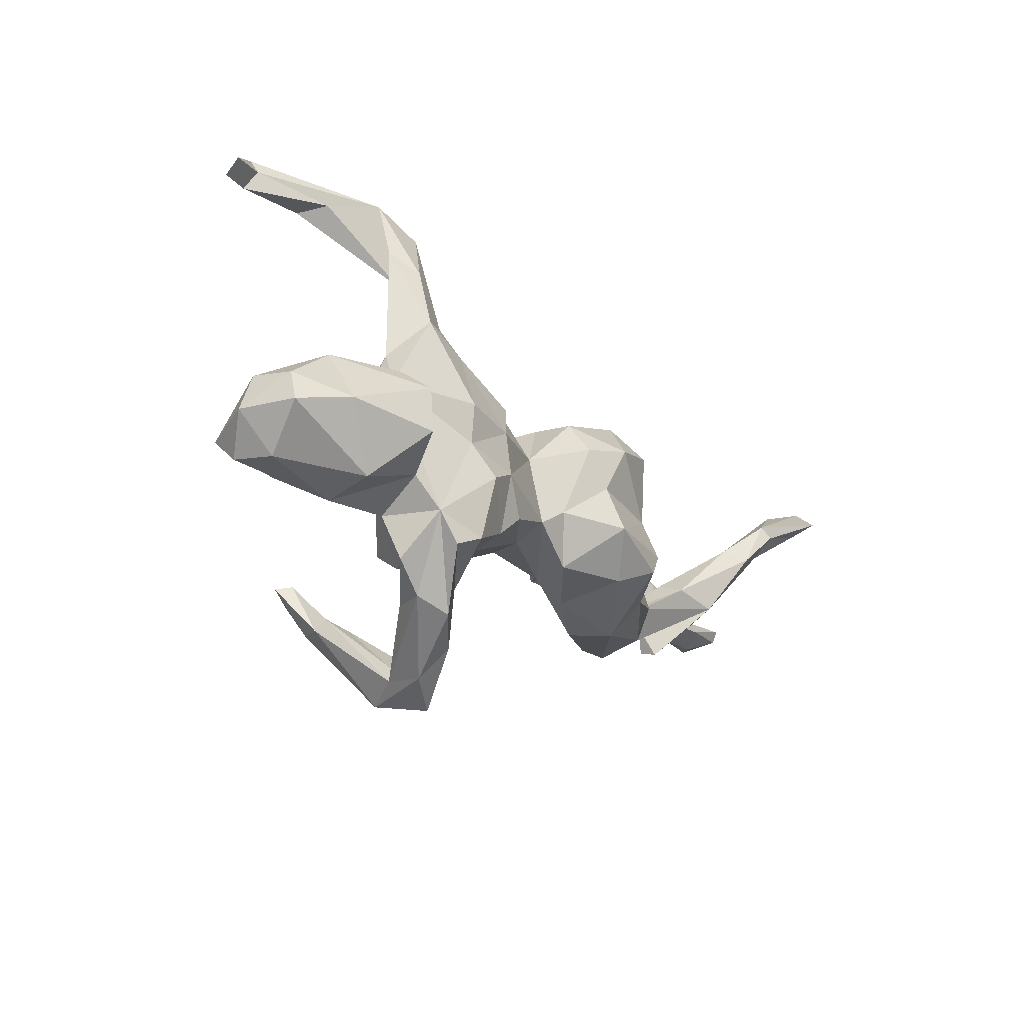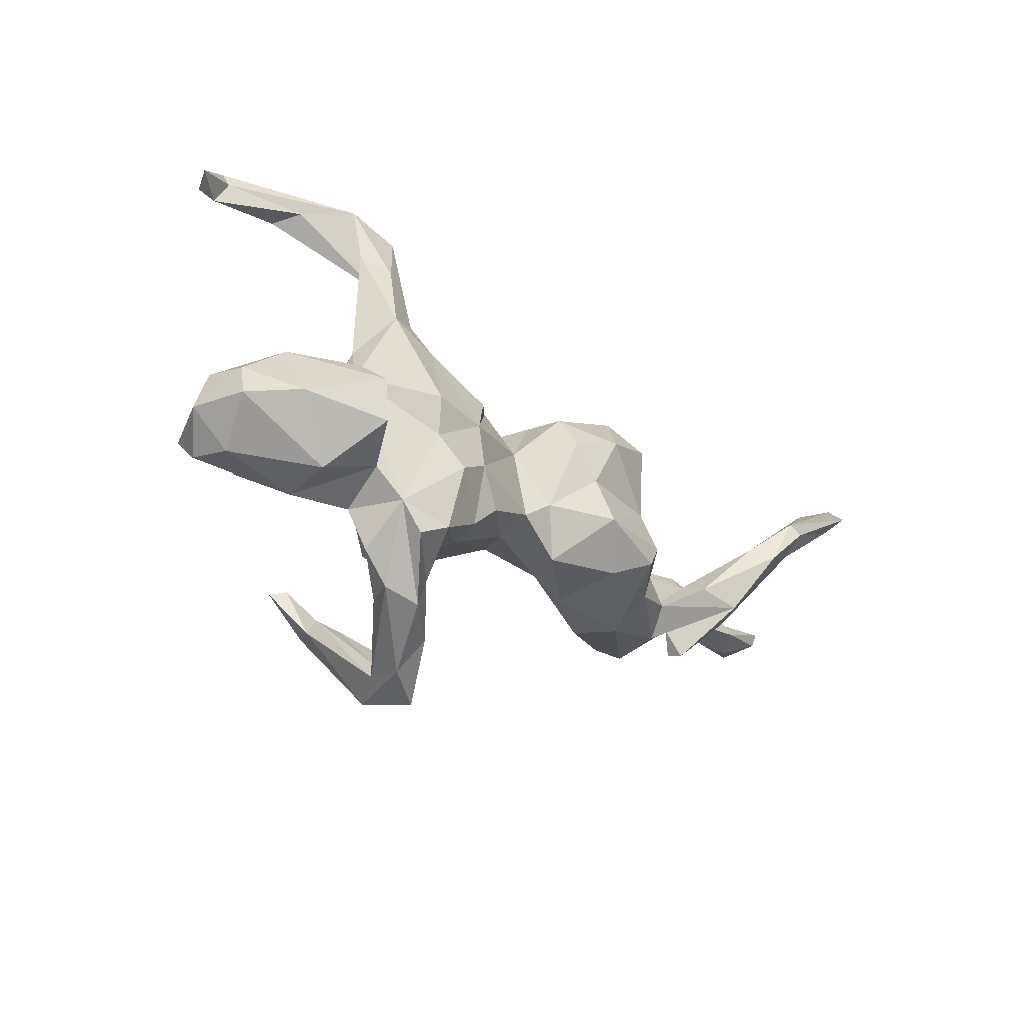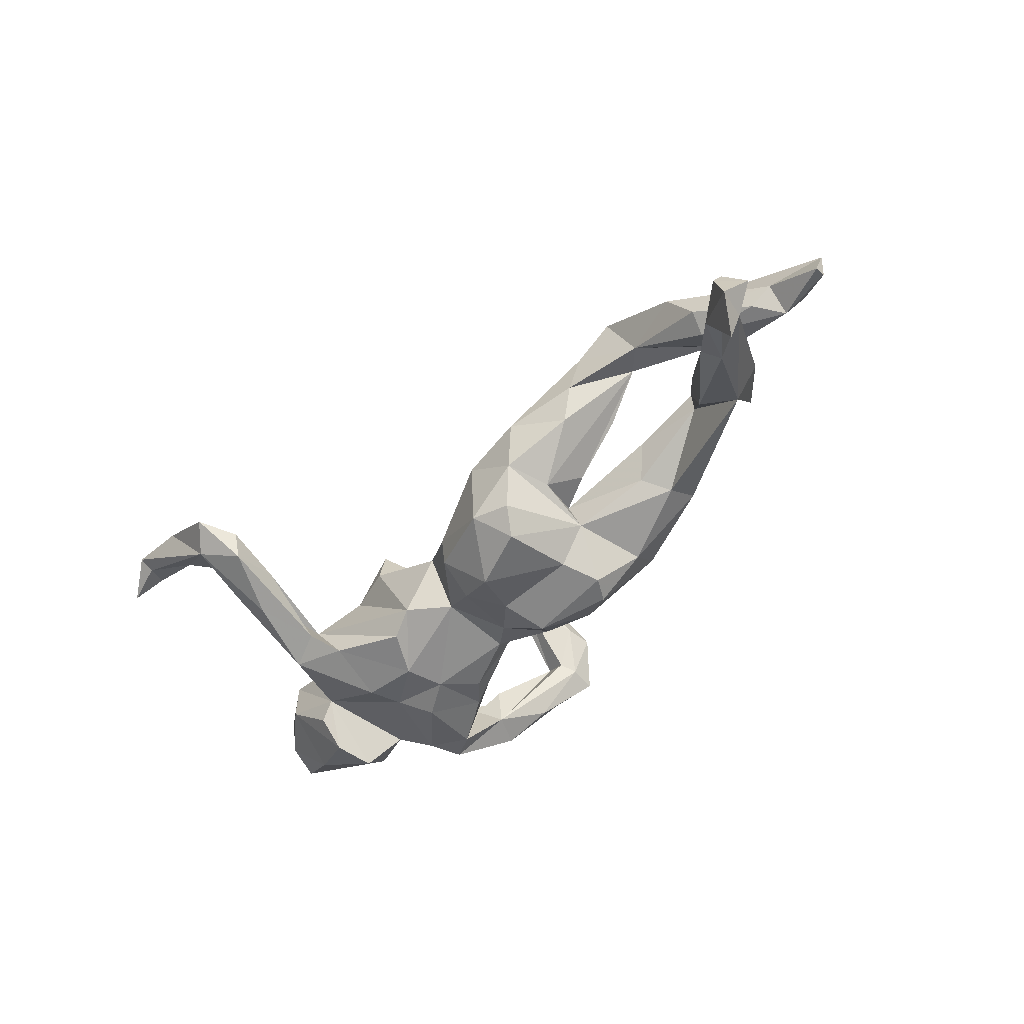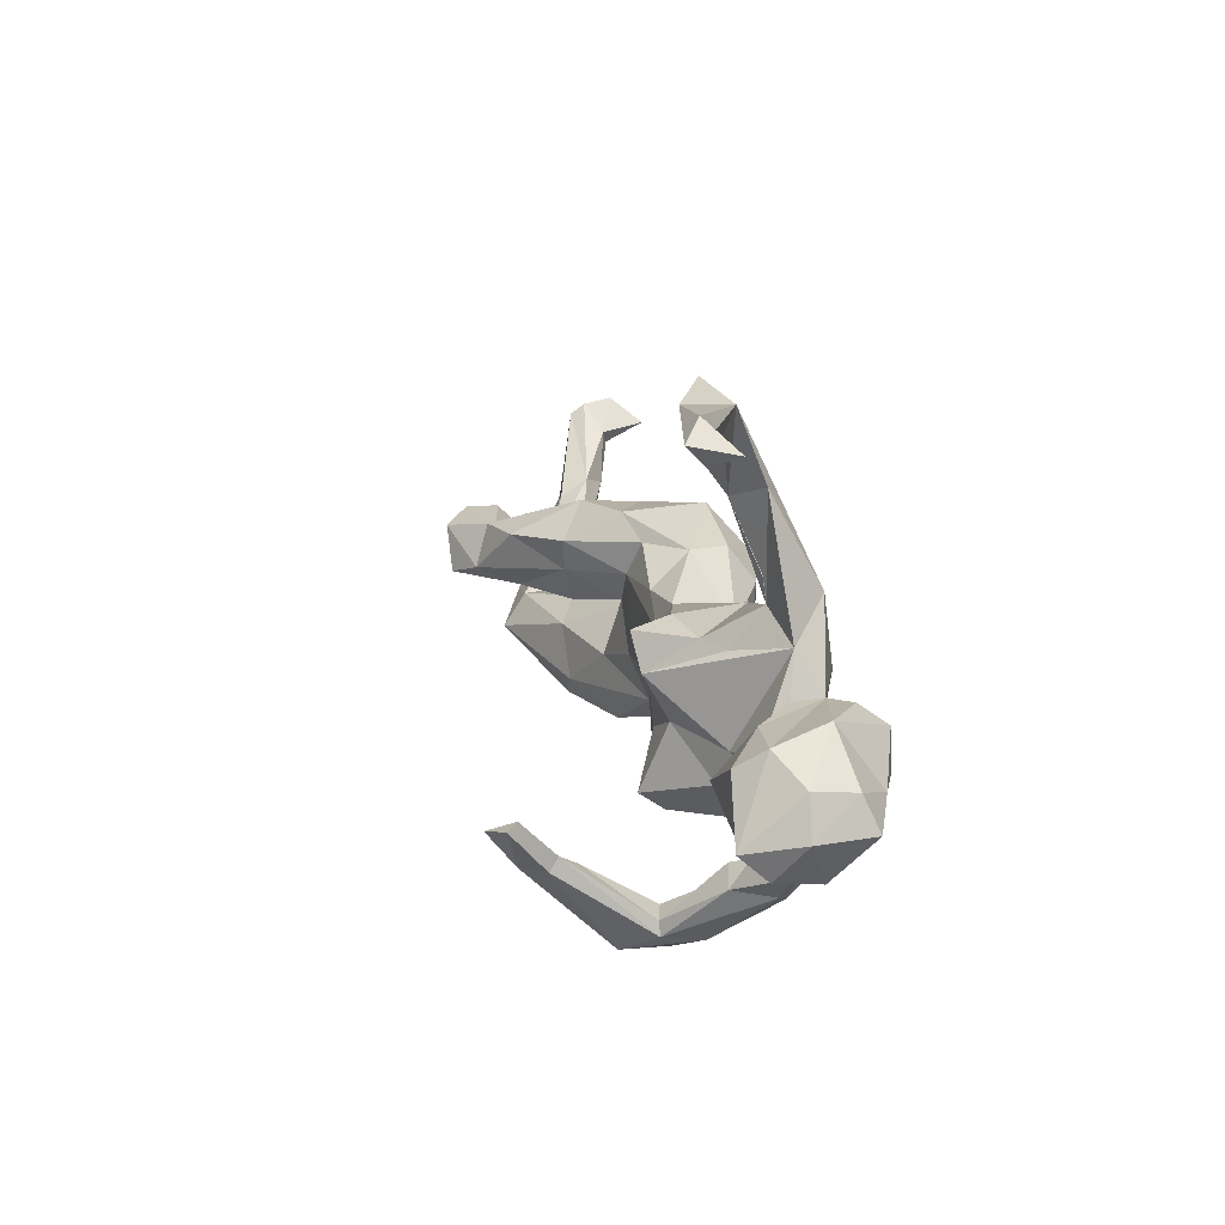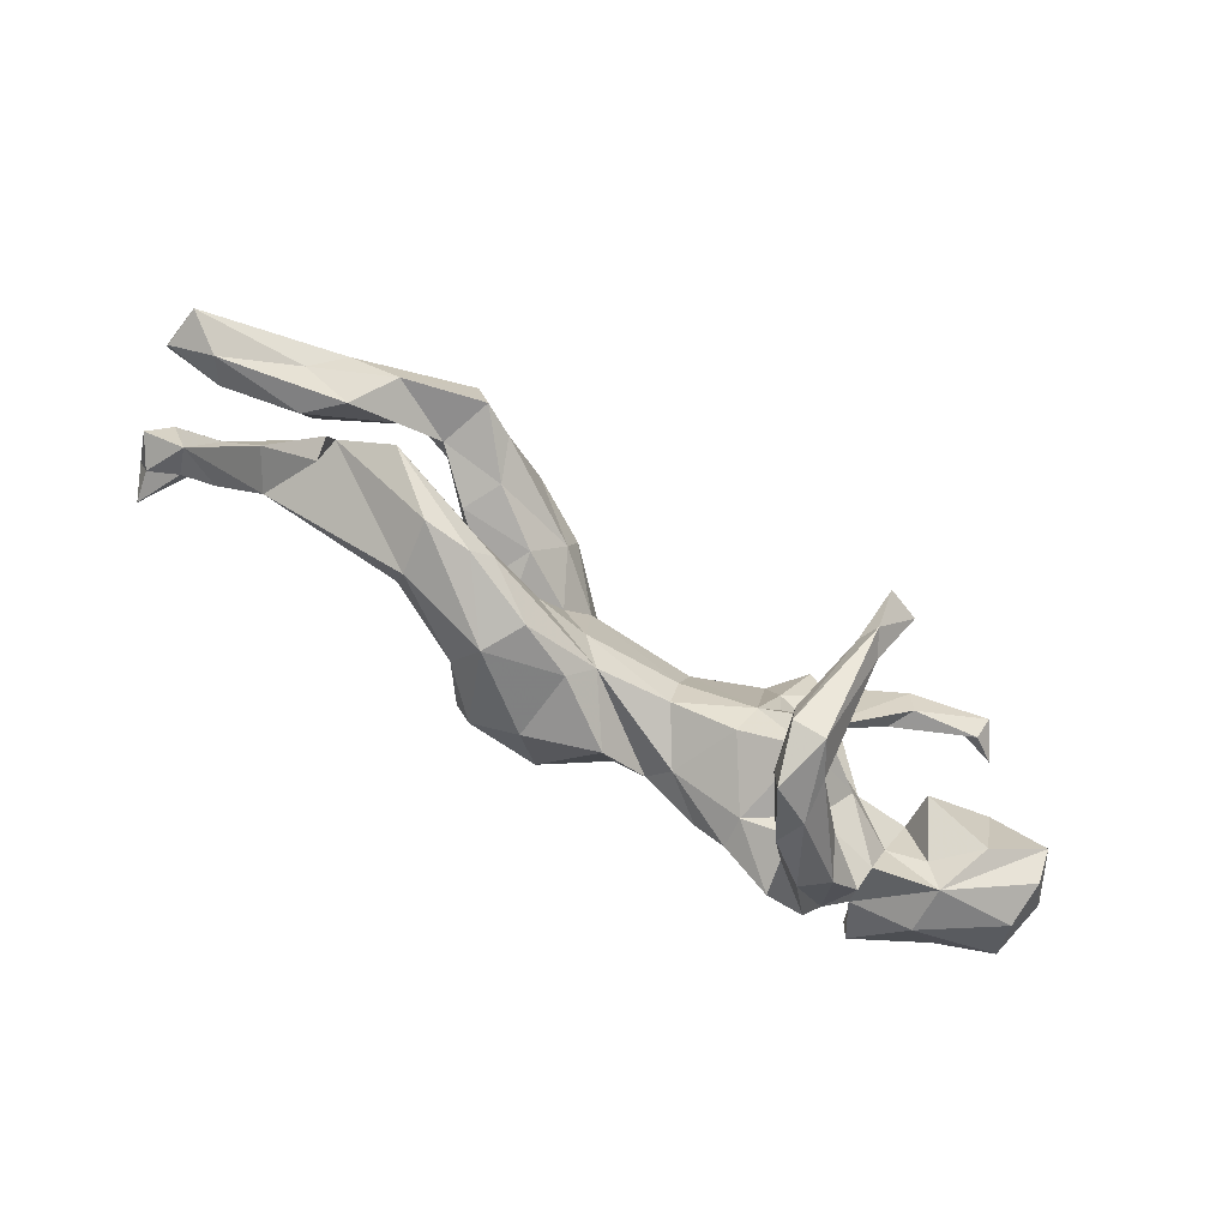
<metadata>
{"format":"obj","ext":"obj","renderer":"f3d","projection":"perspective","resolution":1024,"background":"white","views":[{"elev":-21.2,"azim":122.6,"up":"+Y"},{"elev":-23.7,"azim":129.6,"up":"+Y"},{"elev":-47.5,"azim":-130.1,"up":"+Z"},{"elev":15.9,"azim":72.3,"up":"+Y"},{"elev":-78.6,"azim":-33.0,"up":"+Y"}]}
</metadata>
<code>
v 0.6635 -0.06168 0.03298
v 0.6136 0.399 0.1054
v 0.6262 -0.129 -0.00162
v 0.6207 -0.0802 0.1121
v 0.639 -0.01154 -0.03959
v 0.6412 -0.002675 0.02834
v 0.6539 -0.06382 -0.06113
v 0.5735 0.4072 0.1641
v 0.6268 -0.1187 0.06932
v 0.5095 -0.1372 -0.08174
v 0.5767 0.03285 0.05431
v 0.5734 -0.04127 -0.1024
v 0.5029 -0.1572 -0.008117
v 0.538 -0.115 0.07185
v 0.5476 0.001438 0.09252
v 0.5516 0.05064 -0.03775
v 0.5667 0.3761 0.1329
v 0.5479 0.4355 0.1368
v 0.547 0.4113 0.122
v 0.4415 0.04206 -0.07403
v 0.4574 -0.066 -0.1597
v 0.4656 0.04015 -0.1053
v 0.4965 0.03361 0.03843
v 0.4393 -0.05239 0.07922
v 0.4594 0.002667 -0.1565
v 0.4791 -0.1089 0.008059
v 0.4374 0.3875 0.0669
v 0.361 0.4074 0.02163
v 0.4383 0.04023 -0.02704
v 0.4184 -0.1084 -0.1019
v 0.4452 -0.02664 0.01826
v 0.4057 -0.1548 -0.03251
v 0.4159 0.103 -0.04036
v 0.3495 0.1435 -0.02751
v 0.4222 -0.09529 -0.01363
v 0.3796 0.3039 -0.01505
v 0.4472 0.4293 0.1269
v 0.378 -0.1537 -0.119
v 0.3571 -0.04706 0.02286
v 0.3779 0.1617 -0.09562
v 0.4569 0.3787 0.1138
v 0.3147 0.2807 0.01368
v 0.3267 0.4396 0.05903
v 0.3894 -0.2211 -0.05638
v 0.3438 -0.266 -0.05585
v 0.3447 0.2716 -0.05026
v 0.325 -0.1986 -0.03413
v 0.294 0.3779 0.04004
v 0.314 -0.2168 -0.04108
v 0.3073 -0.2618 0.00265
v 0.3522 0.1816 -0.02075
v 0.3352 0.08213 0.01815
v 0.3517 -0.2013 -0.1324
v 0.2968 0.3645 -0.006395
v 0.3006 -0.2888 -0.08237
v 0.3208 0.1769 -0.07352
v 0.2753 -0.2355 -0.00858
v 0.2965 0.1291 -0.09915
v 0.3358 -0.09944 0.03227
v 0.2346 -0.351 0.07293
v 0.2727 -0.2406 -0.0738
v 0.2992 -0.1781 -0.1407
v 0.298 -0.1637 -0.009311
v 0.2981 0.09038 0.04378
v 0.3105 -0.02444 -0.1284
v 0.2352 -0.3176 -0.03877
v 0.2748 -0.07358 -0.1502
v 0.315 0.03665 -0.1365
v 0.2333 -0.1597 0.2728
v 0.2532 -0.1652 0.2935
v 0.2588 0.0367 0.1101
v 0.2251 0.02049 -0.1363
v 0.2287 -0.3288 0.07368
v 0.201 -0.1808 0.311
v 0.2213 -0.2205 0.2131
v 0.2569 -0.03363 0.06958
v 0.2114 -0.1565 -0.0734
v 0.2262 -0.2407 0.2282
v 0.2444 -0.3591 0.009575
v 0.1907 -0.06191 0.06974
v 0.2302 -0.1674 0.06542
v 0.1913 0.004721 0.0773
v 0.1911 -0.2306 0.2351
v 0.2299 -0.1395 0.105
v 0.1873 0.07946 -0.1121
v 0.2005 -0.3769 0.1233
v 0.2036 -0.2376 0.2654
v 0.1882 -0.3228 0.05831
v 0.2264 0.08832 0.1153
v 0.1994 -0.2437 0.178
v 0.1809 -0.3911 0.0372
v 0.2213 0.1032 0.05588
v 0.2141 -0.0449 -0.1383
v 0.1742 -0.3472 0.04482
v 0.1561 -0.09318 0.06032
v 0.1554 -0.3183 0.1258
v 0.219 -0.1414 -0.1229
v 0.1785 0.06676 0.06369
v 0.1527 -0.3625 0.1184
v 0.09012 0.07826 0.009444
v 0.1472 0.08787 -0.08053
v 0.08203 0.03707 -0.0889
v 0.1744 -0.1047 -0.1283
v 0.103 -0.1118 -0.07748
v 0.1408 -0.1375 0.02628
v 0.07064 0.03284 0.02455
v 0.05194 -0.04032 0.02058
v 0.08103 -0.07681 -0.1126
v 0.03459 -0.04704 -0.1251
v 0.04832 -0.09601 0.001644
v 0.01191 0.07845 0.01524
v -0.005879 0.07207 -0.1517
v -0.06613 -0.1117 -0.01095
v 0.003601 -0.1286 -0.1047
v -0.07127 0.1256 -0.000601
v -0.09417 0.07393 0.01592
v -0.09899 -0.04978 0.01006
v -0.002914 0.1276 -0.04841
v -0.0755 0.08673 -0.1805
v -0.1063 -0.1283 -0.1459
v -0.0404 0.01104 -0.1638
v -0.01168 0.1277 -0.1094
v -0.05691 -0.05887 -0.187
v -0.1349 0.1624 -0.1204
v -0.1757 -0.00445 -0.1553
v -0.1242 0.1603 0.01398
v -0.1007 -0.1501 -0.03623
v -0.1742 0.1109 -0.1629
v -0.1981 -0.06397 -0.1723
v -0.1369 0.02352 0.009391
v -0.1725 -0.09934 -0.177
v -0.166 0.1121 0.08974
v -0.197 0.1398 -0.1244
v -0.2276 0.1571 0.0429
v -0.187 -0.1763 -0.000468
v -0.2017 0.002351 -0.03899
v -0.1857 -0.07355 0.02197
v -0.2245 -0.003951 -0.09778
v -0.2321 0.07879 -0.05799
v -0.2422 -0.1207 -0.1121
v -0.2248 0.005543 0.05847
v -0.311 0.01139 0.1163
v -0.2565 0.0179 -0.01554
v -0.265 0.1026 0.1427
v -0.2142 0.1508 -0.04476
v -0.3127 -0.05794 0.04887
v -0.2194 -0.1791 -0.0642
v -0.3364 -0.04567 -0.04587
v -0.1796 0.06494 0.08423
v -0.3385 0.03585 0.1775
v -0.315 0.1095 0.01631
v -0.3635 -0.08989 -0.06265
v -0.3786 -0.1605 0.04454
v -0.3495 0.1005 0.1562
v -0.3386 0.01752 0.05626
v -0.2719 -0.1354 0.04886
v -0.3395 0.118 0.07451
v -0.4121 0.03269 0.1197
v -0.3884 0.01936 0.2032
v -0.3633 -0.1446 -0.03822
v -0.3051 -0.1658 0.04255
v -0.3629 -0.0286 0.0147
v -0.4101 0.08777 0.2051
v -0.4684 -0.04882 0.06498
v -0.4733 -0.04816 0.02235
v -0.5855 -0.03015 -0.07152
v -0.454 0.06664 0.1163
v -0.5398 -0.05949 0.0547
v -0.4651 -0.09861 0.1004
v -0.5872 0.03694 0.1493
v -0.5122 0.008312 0.1671
v -0.529 0.01328 0.002387
v -0.5512 0.08105 0.1378
v -0.5442 -0.1145 0.02522
v -0.5518 -0.1044 0.05976
v -0.5231 -0.005021 -0.04633
v -0.554 -0.02805 0.1019
v -0.595 0.068 0.07418
v -0.6015 -0.02158 0.05232
v -0.6238 0.06824 -0.04249
v -0.584 0.03876 0.04674
v -0.6307 -0.008319 0.1104
v -0.6243 -0.03991 -0.01311
v -0.719 0.01156 0.06613
v -0.7419 -0.04678 0.05997
v -0.655 0.0807 -0.1219
v -0.6782 0.05592 -0.05585
v -0.6251 0.09489 -0.08735
v -0.8059 -0.0203 0.03339
v -0.6827 0.01979 0.04081
v -0.7106 0.1371 -0.1479
v -0.6949 0.1569 -0.1378
v -0.7245 0.1086 -0.1049
v -0.801 -0.03148 0.09842
v -0.7444 0.1596 -0.2236
v -0.7753 0.1997 -0.1761
v -0.7572 0.1798 -0.09997
v -0.8096 0.001364 0.0269
v -0.7164 -0.02403 0.0245
v -0.7565 0.1486 -0.1732
v -0.7538 0.196 -0.1227
v -0.7904 0.157 -0.126
f 24 26 14
f 13 14 26
f 31 26 24
f 82 95 80
f 84 80 95
f 165 164 162
f 146 162 164
f 4 9 1
f 3 1 9
f 6 4 1
f 13 9 4
f 15 14 4
f 13 4 14
f 11 15 4
f 24 14 15
f 76 59 39
f 35 39 59
f 71 76 39
f 84 59 76
f 81 59 84
f 80 84 76
f 80 76 82
f 71 82 76
f 164 169 146
f 156 146 169
f 168 169 164
f 172 168 164
f 153 169 168
f 174 168 175
f 183 175 168
f 189 185 194
f 182 194 185
f 3 9 13
f 63 59 81
f 95 81 84
f 105 81 95
f 137 146 156
f 161 156 169
f 135 156 161
f 153 161 169
f 147 161 153
f 160 153 168
f 166 168 174
f 183 174 175
f 72 85 58
f 34 58 85
f 68 72 58
f 101 85 72
f 40 68 58
f 65 72 68
f 196 200 202
f 193 202 200
f 201 196 202
f 195 200 196
f 191 193 200
f 197 202 193
f 186 193 191
f 195 191 200
f 191 192 186
f 188 186 192
f 195 192 191
f 201 188 192
f 176 186 188
f 138 133 128
f 124 128 133
f 125 138 128
f 145 133 138
f 119 128 124
f 145 124 133
f 201 202 197
f 188 201 197
f 187 197 193
f 196 201 192
f 129 125 123
f 121 123 125
f 131 129 123
f 138 125 129
f 120 131 123
f 140 129 131
f 109 123 121
f 119 121 125
f 128 119 125
f 112 121 119
f 109 121 112
f 122 112 119
f 196 192 195
f 122 119 124
f 118 122 124
f 46 36 40
f 33 40 36
f 56 46 40
f 28 36 46
f 34 33 36
f 20 40 33
f 54 46 56
f 42 54 56
f 28 46 54
f 147 140 131
f 138 129 140
f 147 131 120
f 127 147 120
f 114 120 123
f 109 114 123
f 127 120 114
f 93 97 103
f 104 103 97
f 108 93 103
f 67 97 93
f 62 97 67
f 65 67 93
f 38 62 67
f 77 97 62
f 53 62 38
f 65 38 67
f 61 62 53
f 38 20 30
f 21 30 20
f 32 38 30
f 65 20 38
f 152 138 140
f 108 114 109
f 72 65 93
f 20 25 21
f 12 21 25
f 22 25 20
f 16 12 25
f 10 21 12
f 102 109 112
f 122 102 112
f 102 72 93
f 108 102 93
f 101 72 102
f 20 65 68
f 40 20 68
f 16 25 22
f 166 193 186
f 77 47 63
f 32 63 47
f 81 77 63
f 62 47 77
f 44 32 47
f 59 63 32
f 38 32 44
f 50 44 47
f 45 38 44
f 88 73 61
f 57 61 73
f 94 88 61
f 90 73 88
f 91 66 79
f 55 79 66
f 86 91 79
f 94 66 91
f 61 66 94
f 99 94 91
f 198 189 194
f 182 177 171
f 158 171 177
f 170 182 171
f 185 177 182
f 96 88 94
f 99 96 94
f 90 88 96
f 86 79 60
f 45 60 79
f 78 86 60
f 99 91 86
f 87 99 86
f 83 96 99
f 144 149 132
f 116 132 149
f 134 144 132
f 150 149 144
f 154 150 144
f 134 154 144
f 163 150 154
f 167 154 157
f 134 157 154
f 158 167 157
f 163 154 167
f 159 150 163
f 173 163 167
f 170 163 173
f 178 173 167
f 171 163 170
f 184 170 173
f 142 149 150
f 141 149 142
f 159 142 150
f 158 142 159
f 171 158 159
f 155 142 158
f 163 171 159
f 194 182 170
f 75 78 60
f 73 75 60
f 69 78 75
f 50 73 60
f 90 75 73
f 83 75 90
f 83 90 96
f 3 13 10
f 30 10 13
f 168 166 160
f 152 160 166
f 140 160 152
f 165 152 166
f 113 104 110
f 105 110 104
f 117 113 110
f 108 104 113
f 114 108 113
f 103 104 108
f 35 59 32
f 35 13 26
f 31 35 26
f 32 13 35
f 21 10 30
f 32 30 13
f 10 7 3
f 1 3 7
f 12 7 10
f 199 185 189
f 166 174 183
f 193 166 183
f 148 152 165
f 162 148 165
f 138 152 148
f 5 1 7
f 12 5 7
f 6 1 5
f 199 189 198
f 162 136 148
f 138 148 136
f 146 136 162
f 127 114 113
f 187 183 168
f 180 187 168
f 193 183 187
f 136 141 143
f 155 143 141
f 139 136 143
f 130 141 136
f 130 136 137
f 146 137 136
f 117 130 137
f 16 6 5
f 12 16 5
f 11 6 16
f 172 180 168
f 197 187 180
f 188 180 172
f 176 188 172
f 197 180 188
f 164 176 172
f 158 139 143
f 155 158 143
f 151 139 158
f 145 139 151
f 157 151 158
f 138 136 139
f 20 33 29
f 31 29 33
f 23 20 29
f 11 20 23
f 31 23 29
f 20 11 16
f 22 20 16
f 138 139 145
f 134 145 151
f 115 116 111
f 106 111 116
f 118 115 111
f 132 116 115
f 100 118 111
f 126 115 118
f 106 100 111
f 102 118 100
f 101 102 100
f 122 118 102
f 92 101 100
f 101 64 34
f 52 34 64
f 85 101 34
f 92 64 101
f 151 157 134
f 126 134 132
f 41 37 42
f 43 42 37
f 27 41 42
f 8 37 41
f 95 110 105
f 77 105 104
f 135 127 113
f 50 45 44
f 60 45 50
f 179 185 199
f 113 117 137
f 156 113 137
f 77 81 105
f 135 113 156
f 147 135 161
f 147 153 160
f 147 127 135
f 140 147 160
f 49 50 47
f 62 49 47
f 57 50 49
f 61 57 49
f 73 50 57
f 55 45 79
f 41 27 17
f 19 17 27
f 8 41 17
f 18 37 8
f 2 17 19
f 28 19 27
f 2 8 17
f 18 8 2
f 18 2 19
f 149 141 130
f 28 37 18
f 19 28 18
f 43 37 28
f 92 89 64
f 71 64 89
f 98 89 92
f 34 51 56
f 42 56 51
f 58 34 56
f 33 34 52
f 71 33 52
f 124 126 118
f 132 115 126
f 51 34 42
f 36 42 34
f 48 54 42
f 28 42 36
f 43 54 48
f 27 42 28
f 42 43 48
f 28 54 43
f 55 66 61
f 62 61 49
f 53 55 61
f 38 55 53
f 45 55 38
f 104 97 77
f 124 145 126
f 134 126 145
f 117 107 116
f 106 116 107
f 130 117 116
f 110 107 117
f 95 106 107
f 98 106 95
f 110 95 107
f 82 98 95
f 100 106 98
f 33 71 39
f 31 33 39
f 35 31 39
f 24 23 31
f 15 23 24
f 109 102 108
f 165 166 176
f 186 176 166
f 190 178 181
f 167 181 178
f 199 190 181
f 184 178 190
f 179 181 167
f 149 130 116
f 92 100 98
f 64 71 52
f 11 23 15
f 4 6 11
f 83 87 74
f 70 74 87
f 69 83 74
f 99 87 83
f 69 74 70
f 78 70 87
f 75 83 69
f 165 176 164
f 142 155 141
f 177 179 167
f 199 181 179
f 177 185 179
f 184 190 199
f 198 184 199
f 194 184 198
f 69 70 78
f 86 78 87
f 40 58 56
f 194 170 184
f 158 177 167
f 173 178 184
f 82 71 89
f 98 82 89

</code>
